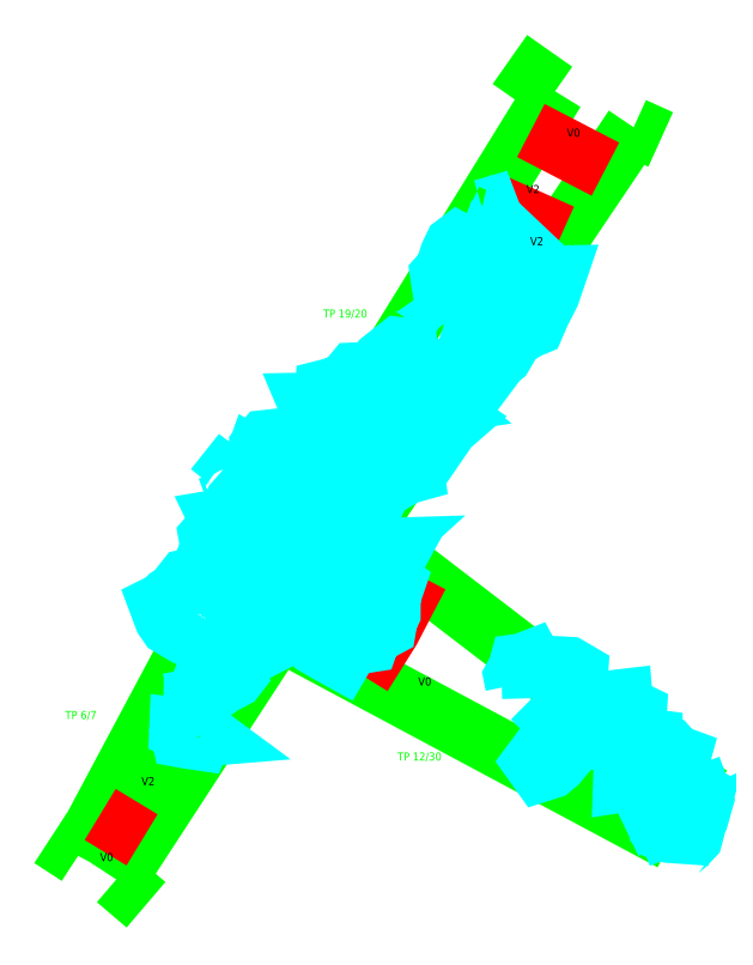
<metadata>
{"format":"dxf","ext":"dxf","renderer":"ezdxf+matplotlib","layout":"modelspace","background":"white","min_lineweight":24,"dpi":150}
</metadata>
<code>
0
SECTION
2
ENTITIES
0
LWPOLYLINE
8
GRABUNGSGRENZE
90
        5
70
     0
43
0
10
0.687
20
-15.91
10
0.5703
20
-15.86
10
-0.6063
20
-17.61
10
0.7929
20
-18.68
10
0.8661
20
-18.57
0
LWPOLYLINE
8
GRABUNGSGRENZE
90
        4
70
     0
43
0
10
0.7348
20
-18.94
10
-0.9643
20
-18.03
10
-1.665
20
-19.11
10
-1.537
20
-19.22
0
LWPOLYLINE
8
GRABUNGSGRENZE
90
        3
70
     0
43
0
10
-1.949
20
-18.93
10
-1.83
20
-19.01
10
-1.329
20
-18.07
0
LWPOLYLINE
8
GRABUNGSGRENZE
90
        3
70
     0
43
0
10
-0.7962
20
-17.37
10
0.2307
20
-15.7
10
0.03554
20
-15.57
0
LWPOLYLINE
8
BEFUND
90
        2
70
     0
43
0
10
0.4483
20
-16.04
10
0.1261
20
-15.87
0
LWPOLYLINE
8
BEFUND
90
        2
70
     0
43
0
10
-0.06093
20
-16.18
10
0.2597
20
-16.32
0
LWPOLYLINE
8
BEFUND
90
        3
70
     0
43
0
10
-0.6027
20
-18.23
10
-0.4795
20
-18.03
10
-0.3573
20
-17.8
0
LWPOLYLINE
8
BEFUND
90
        2
70
     0
43
0
10
-1.554
20
-18.94
10
-1.735
20
-18.83
0
LWPOLYLINE
8
STEINE
90
       13
70
     0
43
0
10
0.3163
20
-18.42
10
0.2075
20
-18.5
10
0.1333
20
-18.6
10
0.1653
20
-18.65
10
0.2118
20
-18.63
10
0.2425
20
-18.61
10
0.2701
20
-18.57
10
0.3033
20
-18.54
10
0.3233
20
-18.51
10
0.359
20
-18.51
10
0.3769
20
-18.48
10
0.3255
20
-18.44
10
0.3163
20
-18.42
0
LWPOLYLINE
8
STEINE
90
        9
70
     0
43
0
10
0.05788
20
-18.27
10
0.0508
20
-18.23
10
0.06975
20
-18.2
10
0.07592
20
-18.18
10
0.09021
20
-18.18
10
0.128
20
-18.16
10
0.1438
20
-18.19
10
0.09165
20
-18.22
10
0.05788
20
-18.27
0
LWPOLYLINE
8
STEINE
90
       10
70
     0
43
0
10
0.1312
20
-18.33
10
0.1289
20
-18.24
10
0.1876
20
-18.2
10
0.2356
20
-18.19
10
0.2917
20
-18.19
10
0.331
20
-18.21
10
0.3189
20
-18.38
10
0.2852
20
-18.4
10
0.2474
20
-18.44
10
0.1312
20
-18.33
0
LWPOLYLINE
8
STEINE
90
        8
70
     0
43
0
10
0.3551
20
-18.44
10
0.3808
20
-18.34
10
0.4548
20
-18.34
10
0.5237
20
-18.33
10
0.5252
20
-18.35
10
0.4587
20
-18.43
10
0.4407
20
-18.48
10
0.3551
20
-18.44
0
LWPOLYLINE
8
STEINE
90
       14
70
     0
43
0
10
0.5927
20
-18.51
10
0.5636
20
-18.51
10
0.5529
20
-18.52
10
0.5233
20
-18.51
10
0.4983
20
-18.51
10
0.4871
20
-18.5
10
0.4908
20
-18.44
10
0.5021
20
-18.42
10
0.498
20
-18.4
10
0.5154
20
-18.39
10
0.5425
20
-18.37
10
0.5848
20
-18.39
10
0.5822
20
-18.43
10
0.6132
20
-18.5
0
LWPOLYLINE
8
STEINE
90
       14
70
     0
43
0
10
0.6132
20
-18.5
10
0.5927
20
-18.51
10
0.5579
20
-18.57
10
0.5261
20
-18.63
10
0.524
20
-18.69
10
0.573
20
-18.68
10
0.6037
20
-18.66
10
0.6109
20
-18.63
10
0.6349
20
-18.61
10
0.6482
20
-18.59
10
0.6538
20
-18.56
10
0.6524
20
-18.55
10
0.6524
20
-18.5
10
0.6132
20
-18.5
0
LWPOLYLINE
8
STEINE
90
       12
70
     0
43
0
10
0.6037
20
-18.66
10
0.6219
20
-18.73
10
0.6254
20
-18.78
10
0.6416
20
-18.81
10
0.68
20
-18.79
10
0.6811
20
-18.73
10
0.7563
20
-18.65
10
0.7743
20
-18.58
10
0.7462
20
-18.57
10
0.7157
20
-18.53
10
0.6963
20
-18.53
10
0.6524
20
-18.55
0
LWPOLYLINE
8
STEINE
90
        7
70
     0
43
0
10
0.7203
20
-18.76
10
0.7464
20
-18.73
10
0.7852
20
-18.7
10
0.8041
20
-18.71
10
0.7606
20
-18.77
10
0.7504
20
-18.79
10
0.7203
20
-18.76
0
LWPOLYLINE
8
STEINE
90
        9
70
     0
43
0
10
0.6543
20
-18.86
10
0.6942
20
-18.79
10
0.7217
20
-18.83
10
0.7436
20
-18.84
10
0.76
20
-18.84
10
0.7619
20
-18.91
10
0.7251
20
-18.91
10
0.6828
20
-18.9
10
0.6543
20
-18.86
0
LWPOLYLINE
8
STEINE
90
        8
70
     0
43
0
10
0.7992
20
-18.86
10
0.7834
20
-18.85
10
0.7948
20
-18.77
10
0.8642
20
-18.75
10
0.8724
20
-18.77
10
0.8606
20
-18.81
10
0.8258
20
-18.83
10
0.7992
20
-18.86
0
LWPOLYLINE
8
STEINE
90
       11
70
     0
43
0
10
0.7602
20
-19
10
0.749
20
-18.98
10
0.7496
20
-18.95
10
0.7389
20
-18.93
10
0.7619
20
-18.91
10
0.8017
20
-18.89
10
0.8421
20
-18.87
10
0.8261
20
-18.93
10
0.797
20
-18.96
10
0.7684
20
-18.98
10
0.7602
20
-19
0
LWPOLYLINE
8
STEINE
90
       11
70
     0
43
0
10
-1.377
20
-18.48
10
-1.394
20
-18.47
10
-1.393
20
-18.45
10
-1.376
20
-18.46
10
-1.334
20
-18.47
10
-1.292
20
-18.47
10
-1.265
20
-18.49
10
-1.295
20
-18.49
10
-1.332
20
-18.49
10
-1.35
20
-18.49
10
-1.377
20
-18.48
0
LWPOLYLINE
8
STEINE
90
        6
70
     0
43
0
10
-1.377
20
-18.48
10
-1.386
20
-18.49
10
-1.384
20
-18.5
10
-1.359
20
-18.5
10
-1.303
20
-18.51
10
-1.295
20
-18.49
0
LWPOLYLINE
8
STEINE
90
       11
70
     0
43
0
10
-1.337
20
-18.2
10
-1.33
20
-18.23
10
-1.332
20
-18.31
10
-1.31
20
-18.31
10
-1.283
20
-18.32
10
-1.267
20
-18.31
10
-1.263
20
-18.27
10
-1.241
20
-18.24
10
-1.263
20
-18.23
10
-1.293
20
-18.21
10
-1.337
20
-18.2
0
LWPOLYLINE
8
STEINE
90
        7
70
     0
43
0
10
-1.24
20
-18.19
10
-1.268
20
-18.18
10
-1.268
20
-18.18
10
-1.275
20
-18.2
10
-1.262
20
-18.2
10
-1.261
20
-18.22
10
-1.241
20
-18.21
0
LWPOLYLINE
8
STEINE
90
       11
70
     0
43
0
10
-1.241
20
-18.21
10
-1.24
20
-18.19
10
-1.227
20
-18.19
10
-1.191
20
-18.19
10
-1.154
20
-18.19
10
-1.143
20
-18.23
10
-1.154
20
-18.24
10
-1.177
20
-18.25
10
-1.194
20
-18.23
10
-1.23
20
-18.22
10
-1.241
20
-18.21
0
LWPOLYLINE
8
STEINE
90
       22
70
     0
43
0
10
-1.255
20
-18
10
-1.268
20
-18.02
10
-1.288
20
-18.03
10
-1.326
20
-18.07
10
-1.362
20
-18.06
10
-1.438
20
-18.01
10
-1.458
20
-17.98
10
-1.482
20
-17.92
10
-1.455
20
-17.91
10
-1.439
20
-17.89
10
-1.411
20
-17.87
10
-1.365
20
-17.81
10
-1.328
20
-17.81
10
-1.294
20
-17.8
10
-1.263
20
-17.83
10
-1.209
20
-17.84
10
-1.18
20
-17.85
10
-1.182
20
-17.87
10
-1.192
20
-17.9
10
-1.197
20
-17.93
10
-1.223
20
-17.96
10
-1.255
20
-18
0
LWPOLYLINE
8
STEINE
90
       10
70
     0
43
0
10
-1.255
20
-18
10
-1.268
20
-18.04
10
-1.252
20
-18.06
10
-1.23
20
-18.06
10
-1.172
20
-18.01
10
-1.157
20
-17.96
10
-1.154
20
-17.95
10
-1.146
20
-17.94
10
-1.169
20
-17.93
10
-1.223
20
-17.96
0
LWPOLYLINE
8
STEINE
90
       15
70
     0
43
0
10
-1.162
20
-18.05
10
-1.15
20
-17.99
10
-1.123
20
-17.92
10
-1.118
20
-17.88
10
-1.104
20
-17.87
10
-1.087
20
-17.85
10
-1.071
20
-17.86
10
-1.016
20
-17.89
10
-0.9707
20
-17.92
10
-0.9198
20
-17.96
10
-0.8948
20
-17.99
10
-0.9465
20
-18.04
10
-0.9843
20
-18.09
10
-1.052
20
-18.12
10
-1.162
20
-18.05
0
LWPOLYLINE
8
STEINE
90
        9
70
     0
43
0
10
-0.9465
20
-18.04
10
-0.9286
20
-18.05
10
-0.8924
20
-18.05
10
-0.8684
20
-18.05
10
-0.8536
20
-18.03
10
-0.8453
20
-18
10
-0.8647
20
-17.97
10
-0.8897
20
-17.97
10
-0.8948
20
-17.99
0
LWPOLYLINE
8
STEINE
90
        7
70
     0
43
0
10
-0.8255
20
-18.03
10
-0.8557
20
-18.06
10
-0.8129
20
-18.09
10
-0.769
20
-18.12
10
-0.6915
20
-18.16
10
-0.6665
20
-18.12
10
-0.6588
20
-18.1
0
LWPOLYLINE
8
STEINE
90
        8
70
     0
43
0
10
-0.832
20
-17.97
10
-0.8356
20
-17.99
10
-0.8255
20
-18.03
10
-0.8215
20
-18.06
10
-0.7633
20
-18.06
10
-0.7153
20
-18.06
10
-0.6913
20
-18.04
10
-0.7065
20
-18
0
LWPOLYLINE
8
STEINE
90
       13
70
     0
43
0
10
-0.6764
20
-18
10
-0.68
20
-18.02
10
-0.6719
20
-18.04
10
-0.6781
20
-18.07
10
-0.6588
20
-18.1
10
-0.573
20
-18.09
10
-0.5617
20
-18.06
10
-0.4979
20
-18.02
10
-0.4912
20
-17.98
10
-0.4794
20
-17.96
10
-0.4787
20
-17.89
10
-0.4587
20
-17.83
10
-0.5209
20
-17.78
0
LWPOLYLINE
8
STEINE
90
       11
70
     0
43
0
10
-0.7155
20
-17.87
10
-0.7099
20
-17.9
10
-0.6854
20
-17.91
10
-0.6686
20
-17.9
10
-0.6517
20
-17.9
10
-0.639
20
-17.9
10
-0.6206
20
-17.89
10
-0.622
20
-17.84
10
-0.6311
20
-17.78
10
-0.6198
20
-17.75
10
-0.6314
20
-17.68
0
LWPOLYLINE
8
STEINE
90
        4
70
     0
43
0
10
-0.6314
20
-17.68
10
-0.5033
20
-17.68
10
-0.532
20
-17.7
10
-0.6198
20
-17.75
0
LWPOLYLINE
8
STEINE
90
       10
70
     0
43
0
10
-0.5209
20
-17.78
10
-0.5903
20
-17.82
10
-0.6311
20
-17.78
10
-0.5683
20
-17.76
10
-0.531
20
-17.73
10
-0.5233
20
-17.71
10
-0.4962
20
-17.71
10
-0.4488
20
-17.71
10
-0.479
20
-17.76
10
-0.5209
20
-17.78
0
LWPOLYLINE
8
STEINE
90
       10
70
     0
43
0
10
-0.7696
20
-17.89
10
-0.7493
20
-17.93
10
-0.7615
20
-17.94
10
-0.8106
20
-17.98
10
-0.832
20
-17.97
10
-0.8534
20
-17.95
10
-0.8564
20
-17.93
10
-0.8768
20
-17.9
10
-0.8287
20
-17.85
10
-0.8021
20
-17.82
0
LWPOLYLINE
8
STEINE
90
       26
70
     0
43
0
10
-0.8276
20
-17.78
10
-0.8021
20
-17.82
10
-0.7793
20
-17.86
10
-0.7854
20
-17.89
10
-0.7696
20
-17.89
10
-0.7344
20
-17.89
10
-0.7155
20
-17.87
10
-0.6772
20
-17.85
10
-0.675
20
-17.79
10
-0.655
20
-17.71
10
-0.6651
20
-17.7
10
-0.6779
20
-17.69
10
-0.6702
20
-17.66
10
-0.662
20
-17.65
10
-0.6645
20
-17.63
10
-0.6532
20
-17.6
10
-0.6914
20
-17.58
10
-0.7364
20
-17.61
10
-0.7772
20
-17.6
10
-0.8139
20
-17.59
10
-0.8267
20
-17.6
10
-0.8594
20
-17.63
10
-0.8891
20
-17.67
10
-0.8774
20
-17.71
10
-0.8591
20
-17.73
10
-0.8276
20
-17.78
0
LWPOLYLINE
8
STEINE
90
        8
70
     0
43
0
10
-0.8591
20
-17.73
10
-0.8949
20
-17.74
10
-0.9168
20
-17.76
10
-0.9685
20
-17.84
10
-0.9716
20
-17.84
10
-0.9272
20
-17.84
10
-0.8935
20
-17.84
10
-0.8276
20
-17.78
0
LWPOLYLINE
8
STEINE
90
        6
70
     0
43
0
10
-0.655
20
-17.71
10
-0.6427
20
-17.72
10
-0.6314
20
-17.68
10
-0.6421
20
-17.66
10
-0.661
20
-17.67
10
-0.6651
20
-17.7
0
LWPOLYLINE
8
STEINE
90
        5
70
     0
43
0
10
-0.6532
20
-17.6
10
-0.6487
20
-17.64
10
-0.6308
20
-17.63
10
-0.6358
20
-17.59
10
-0.6532
20
-17.6
0
LWPOLYLINE
8
STEINE
90
        7
70
     0
43
0
10
-0.6358
20
-17.59
10
-0.6119
20
-17.6
10
-0.6047
20
-17.56
10
-0.5933
20
-17.52
10
-0.6045
20
-17.5
10
-0.6443
20
-17.49
10
-0.6576
20
-17.48
0
LWPOLYLINE
8
STEINE
90
        6
70
     0
43
0
10
-0.9685
20
-17.84
10
-0.9684
20
-17.77
10
-0.9898
20
-17.77
10
-1.015
20
-17.83
10
-0.9895
20
-17.84
10
-0.9685
20
-17.84
0
LWPOLYLINE
8
STEINE
90
       11
70
     0
43
0
10
-1.104
20
-17.87
10
-1.128
20
-17.85
10
-1.127
20
-17.81
10
-1.133
20
-17.78
10
-1.101
20
-17.76
10
-1.073
20
-17.76
10
-1.065
20
-17.78
10
-1.057
20
-17.79
10
-1.058
20
-17.81
10
-1.05
20
-17.84
10
-1.071
20
-17.86
0
LWPOLYLINE
8
STEINE
90
        5
70
     0
43
0
10
-1.037
20
-17.74
10
-1.045
20
-17.76
10
-1.037
20
-17.78
10
-1.047
20
-17.79
10
-1.057
20
-17.79
0
LWPOLYLINE
8
STEINE
90
        7
70
     0
43
0
10
-1.019
20
-17.69
10
-1.01
20
-17.68
10
-1.038
20
-17.66
10
-1.038
20
-17.63
10
-1.072
20
-17.67
10
-1.083
20
-17.7
10
-1.073
20
-17.76
0
LWPOLYLINE
8
STEINE
90
        9
70
     0
43
0
10
-1.019
20
-17.69
10
-0.981
20
-17.69
10
-0.9371
20
-17.71
10
-0.9811
20
-17.75
10
-1.02
20
-17.75
10
-1.037
20
-17.74
10
-1.05
20
-17.73
10
-1.032
20
-17.69
10
-1.019
20
-17.69
0
LWPOLYLINE
8
STEINE
90
       14
70
     0
43
0
10
-1.302
20
-17.78
10
-1.281
20
-17.79
10
-1.172
20
-17.82
10
-1.156
20
-17.78
10
-1.123
20
-17.69
10
-1.113
20
-17.67
10
-1.122
20
-17.62
10
-1.175
20
-17.63
10
-1.199
20
-17.6
10
-1.206
20
-17.59
10
-1.245
20
-17.6
10
-1.267
20
-17.63
10
-1.259
20
-17.67
10
-1.302
20
-17.78
0
LWPOLYLINE
8
STEINE
90
        5
70
     0
43
0
10
-1.206
20
-17.59
10
-1.222
20
-17.55
10
-1.158
20
-17.54
10
-1.113
20
-17.61
10
-1.122
20
-17.62
0
LWPOLYLINE
8
STEINE
90
        9
70
     0
43
0
10
-0.8594
20
-17.63
10
-0.894
20
-17.57
10
-0.9495
20
-17.51
10
-1.007
20
-17.56
10
-1.033
20
-17.58
10
-1
20
-17.63
10
-0.9682
20
-17.68
10
-0.934
20
-17.69
10
-0.8774
20
-17.71
0
LWPOLYLINE
8
STEINE
90
        4
70
     0
43
0
10
-0.9805
20
-17.68
10
-1.043
20
-17.6
10
-1.053
20
-17.6
10
-1.038
20
-17.63
0
LWPOLYLINE
8
STEINE
90
        2
70
     0
43
0
10
-1.01
20
-17.68
10
-0.9805
20
-17.68
0
LWPOLYLINE
8
STEINE
90
        6
70
     0
43
0
10
-1.242
20
-17.42
10
-1.198
20
-17.36
10
-1.155
20
-17.4
10
-1.167
20
-17.43
10
-1.221
20
-17.43
10
-1.242
20
-17.42
0
LWPOLYLINE
8
STEINE
90
        5
70
     0
43
0
10
-1.188
20
-17.33
10
-1.171
20
-17.35
10
-1.165
20
-17.36
10
-1.179
20
-17.36
10
-1.188
20
-17.33
0
LWPOLYLINE
8
STEINE
90
        8
70
     0
43
0
10
-1.031
20
-17.4
10
-1.081
20
-17.4
10
-1.149
20
-17.47
10
-1.158
20
-17.51
10
-1.095
20
-17.54
10
-1.062
20
-17.53
10
-1.041
20
-17.51
10
-1.031
20
-17.4
0
LWPOLYLINE
8
STEINE
90
       11
70
     0
43
0
10
-1.016
20
-17.39
10
-1.045
20
-17.37
10
-1.034
20
-17.3
10
-1.033
20
-17.27
10
-1.04
20
-17.23
10
-1.02
20
-17.21
10
-0.9928
20
-17.21
10
-0.9118
20
-17.26
10
-0.8817
20
-17.28
10
-0.918
20
-17.32
10
-0.9293
20
-17.35
0
LWPOLYLINE
8
STEINE
90
       13
70
     0
43
0
10
-1.016
20
-17.39
10
-1.004
20
-17.37
10
-0.9293
20
-17.35
10
-0.8624
20
-17.34
10
-0.8482
20
-17.36
10
-0.8274
20
-17.43
10
-0.8448
20
-17.47
10
-0.876
20
-17.49
10
-0.8923
20
-17.48
10
-0.9321
20
-17.48
10
-0.977
20
-17.46
10
-1.018
20
-17.46
10
-1.016
20
-17.39
0
LWPOLYLINE
8
STEINE
90
        6
70
     0
43
0
10
-0.8597
20
-17.23
10
-0.8117
20
-17.23
10
-0.8291
20
-17.28
10
-0.8303
20
-17.32
10
-0.8273
20
-17.35
10
-0.8482
20
-17.36
0
LWPOLYLINE
8
STEINE
90
        3
70
     0
43
0
10
-0.8597
20
-17.23
10
-0.8821
20
-17.23
10
-0.9118
20
-17.26
0
LWPOLYLINE
8
STEINE
90
        6
70
     0
43
0
10
-1.034
20
-17.3
10
-1.065
20
-17.29
10
-1.073
20
-17.31
10
-1.066
20
-17.34
10
-1.07
20
-17.37
10
-1.045
20
-17.37
0
LWPOLYLINE
8
STEINE
90
        4
70
     0
43
0
10
-0.8273
20
-17.35
10
-0.7885
20
-17.38
10
-0.7462
20
-17.38
10
-0.7447
20
-17.42
0
LWPOLYLINE
8
STEINE
90
       12
70
     0
43
0
10
-0.7447
20
-17.42
10
-0.787
20
-17.41
10
-0.8132
20
-17.47
10
-0.7704
20
-17.51
10
-0.6893
20
-17.55
10
-0.6663
20
-17.53
10
-0.6658
20
-17.5
10
-0.6576
20
-17.48
10
-0.6739
20
-17.47
10
-0.6948
20
-17.45
10
-0.7161
20
-17.43
10
-0.7447
20
-17.42
0
LWPOLYLINE
8
STEINE
90
       12
70
     0
43
0
10
-0.6739
20
-17.47
10
-0.6427
20
-17.43
10
-0.6247
20
-17.39
10
-0.5823
20
-17.36
10
-0.5628
20
-17.31
10
-0.5827
20
-17.29
10
-0.6138
20
-17.28
10
-0.6739
20
-17.24
10
-0.7153
20
-17.25
10
-0.7384
20
-17.32
10
-0.7563
20
-17.35
10
-0.7885
20
-17.38
0
LWPOLYLINE
8
STEINE
90
       10
70
     0
43
0
10
-0.633
20
-17.46
10
-0.6044
20
-17.41
10
-0.5706
20
-17.39
10
-0.5272
20
-17.34
10
-0.492
20
-17.36
10
-0.4701
20
-17.37
10
-0.514
20
-17.41
10
-0.5468
20
-17.48
10
-0.6183
20
-17.48
10
-0.633
20
-17.46
0
LWPOLYLINE
8
STEINE
90
        7
70
     0
43
0
10
-0.5806
20
-17.26
10
-0.553
20
-17.24
10
-0.4703
20
-17.23
10
-0.4597
20
-17.26
10
-0.4679
20
-17.29
10
-0.5531
20
-17.28
10
-0.5806
20
-17.26
0
LWPOLYLINE
8
STEINE
90
        7
70
     0
43
0
10
-0.4619
20
-17.34
10
-0.4205
20
-17.32
10
-0.3847
20
-17.29
10
-0.3767
20
-17.35
10
-0.4114
20
-17.36
10
-0.4451
20
-17.38
10
-0.4619
20
-17.34
0
LWPOLYLINE
8
STEINE
90
        8
70
     0
43
0
10
-0.4546
20
-17.3
10
-0.4428
20
-17.25
10
-0.4539
20
-17.19
10
-0.4048
20
-17.13
10
-0.3635
20
-17.16
10
-0.3697
20
-17.19
10
-0.4025
20
-17.28
10
-0.4546
20
-17.3
0
LWPOLYLINE
8
STEINE
90
       15
70
     0
43
0
10
-0.5508
20
-17.16
10
-0.583
20
-17.19
10
-0.6433
20
-17.2
10
-0.703
20
-17.22
10
-0.7352
20
-17.23
10
-0.7545
20
-17.2
10
-0.786
20
-17.15
10
-0.8176
20
-17.1
10
-0.8394
20
-17.05
10
-0.7644
20
-17.05
10
-0.691
20
-17.06
10
-0.6685
20
-17.06
10
-0.6078
20
-17.07
10
-0.5721
20
-17.08
10
-0.5441
20
-17.1
0
LWPOLYLINE
8
STEINE
90
       10
70
     0
43
0
10
-0.5508
20
-17.16
10
-0.586
20
-17.13
10
-0.5441
20
-17.1
10
-0.4761
20
-17.03
10
-0.4419
20
-17.06
10
-0.4409
20
-17.08
10
-0.4262
20
-17.1
10
-0.4544
20
-17.15
10
-0.4871
20
-17.19
10
-0.5508
20
-17.16
0
LWPOLYLINE
8
STEINE
90
        7
70
     0
43
0
10
-0.6685
20
-17.06
10
-0.6567
20
-17.03
10
-0.6246
20
-17.03
10
-0.6082
20
-17.02
10
-0.5893
20
-17.02
10
-0.5837
20
-17.04
10
-0.6078
20
-17.07
0
LWPOLYLINE
8
STEINE
90
        7
70
     0
43
0
10
-0.6082
20
-17.02
10
-0.6167
20
-16.92
10
-0.6366
20
-16.92
10
-0.6632
20
-16.95
10
-0.7097
20
-16.98
10
-0.7618
20
-16.99
10
-0.7644
20
-17.05
0
LWPOLYLINE
8
STEINE
90
        5
70
     0
43
0
10
-0.5438
20
-16.94
10
-0.5657
20
-16.97
10
-0.5857
20
-17.01
10
-0.5541
20
-17
10
-0.5377
20
-16.99
0
LWPOLYLINE
8
STEINE
90
       12
70
     0
43
0
10
-0.5377
20
-16.99
10
-0.5438
20
-16.94
10
-0.534
20
-16.91
10
-0.5125
20
-16.86
10
-0.4537
20
-16.82
10
-0.4455
20
-16.82
10
-0.4078
20
-16.84
10
-0.3976
20
-16.85
10
-0.3855
20
-16.91
10
-0.4423
20
-17
10
-0.5342
20
-17
10
-0.5377
20
-16.99
0
LWPOLYLINE
8
STEINE
90
        9
70
     0
43
0
10
-0.3549
20
-17.19
10
-0.3124
20
-17.09
10
-0.2843
20
-17.08
10
-0.2455
20
-17.08
10
-0.1884
20
-17.12
10
-0.2283
20
-17.16
10
-0.2887
20
-17.24
10
-0.3228
20
-17.23
10
-0.3549
20
-17.19
0
LWPOLYLINE
8
STEINE
90
        6
70
     0
43
0
10
-0.3317
20
-17.05
10
-0.3266
20
-17.04
10
-0.2898
20
-17.04
10
-0.2664
20
-17.06
10
-0.3133
20
-17.06
10
-0.3317
20
-17.05
0
LWPOLYLINE
8
STEINE
90
        5
70
     0
43
0
10
-0.2755
20
-17.01
10
-0.275
20
-17.03
10
-0.3148
20
-17.02
10
-0.3081
20
-17
10
-0.2755
20
-17.01
0
LWPOLYLINE
8
STEINE
90
       11
70
     0
43
0
10
-0.2337
20
-17.07
10
-0.2286
20
-17.04
10
-0.2478
20
-16.97
10
-0.2171
20
-16.92
10
-0.1931
20
-16.89
10
-0.1354
20
-16.9
10
-0.1018
20
-16.93
10
-0.1366
20
-17
10
-0.1714
20
-17.01
10
-0.22
20
-17.07
10
-0.2337
20
-17.07
0
LWPOLYLINE
8
STEINE
90
       10
70
     0
43
0
10
-0.1318
20
-16.88
10
-0.1087
20
-16.8
10
-0.05139
20
-16.72
10
-0.02697
20
-16.76
10
0.0393
20
-16.79
10
0.004999
20
-16.85
10
-0.01596
20
-16.87
10
-0.06865
20
-16.94
10
-0.09308
20
-16.9
10
-0.1318
20
-16.88
0
LWPOLYLINE
8
STEINE
90
       15
70
     0
43
0
10
0.0532
20
-16.73
10
0.04306
20
-16.69
10
0.01556
20
-16.66
10
0.0489
20
-16.58
10
0.05098
20
-16.56
10
0.0776
20
-16.51
10
0.1598
20
-16.5
10
0.2368
20
-16.5
10
0.2091
20
-16.58
10
0.1666
20
-16.67
10
0.1435
20
-16.72
10
0.1155
20
-16.73
10
0.09195
20
-16.74
10
0.0634
20
-16.73
10
0.0532
20
-16.73
0
LWPOLYLINE
8
STEINE
90
       11
70
     0
43
0
10
-0.2843
20
-16.82
10
-0.2887
20
-16.75
10
-0.3024
20
-16.71
10
-0.2299
20
-16.66
10
-0.2003
20
-16.67
10
-0.1764
20
-16.7
10
-0.1591
20
-16.75
10
-0.174
20
-16.8
10
-0.2266
20
-16.82
10
-0.2471
20
-16.83
10
-0.2843
20
-16.82
0
LWPOLYLINE
8
STEINE
90
       14
70
     0
43
0
10
-0.1093
20
-16.59
10
-0.1598
20
-16.56
10
-0.2638
20
-16.52
10
-0.2663
20
-16.5
10
-0.2438
20
-16.47
10
-0.2253
20
-16.41
10
-0.2053
20
-16.37
10
-0.1905
20
-16.36
10
-0.1722
20
-16.37
10
-0.1866
20
-16.42
10
-0.1703
20
-16.44
10
-0.08971
20
-16.48
10
-0.07241
20
-16.5
10
-0.1093
20
-16.59
0
LWPOLYLINE
8
STEINE
90
        7
70
     0
43
0
10
-0.03043
20
-16.43
10
-0.06214
20
-16.47
10
-0.08352
20
-16.44
10
-0.05478
20
-16.36
10
-0.02725
20
-16.37
10
-0.008911
20
-16.39
10
-0.01764
20
-16.41
0
LWPOLYLINE
8
STEINE
90
       10
70
     0
43
0
10
-0.01764
20
-16.41
10
-0.03091
20
-16.42
10
-0.03043
20
-16.43
10
-0.03043
20
-16.43
10
-0.02074
20
-16.44
10
-0.002381
20
-16.44
10
0.0221
20
-16.45
10
0.05125
20
-16.42
10
0.01098
20
-16.4
10
-0.01764
20
-16.41
0
LWPOLYLINE
8
STEINE
90
        4
70
     0
43
0
10
-0.02074
20
-16.44
10
-0.0499
20
-16.47
10
-0.0137
20
-16.49
10
-0.002381
20
-16.44
0
LWPOLYLINE
8
STEINE
90
        6
70
     0
43
0
10
0.05831
20
-16.46
10
0.06957
20
-16.44
10
0.08386
20
-16.44
10
0.09812
20
-16.46
10
0.08635
20
-16.48
10
0.05831
20
-16.46
0
LWPOLYLINE
8
STEINE
90
        5
70
     0
43
0
10
0.06965
20
-16.4
10
0.01619
20
-16.34
10
0.02236
20
-16.31
10
0.09214
20
-16.38
10
0.06965
20
-16.4
0
LWPOLYLINE
8
STEINE
90
        5
70
     0
43
0
10
-0.08257
20
-16.21
10
-0.055
20
-16.21
10
-0.0484
20
-16.22
10
-0.07444
20
-16.23
10
-0.08257
20
-16.21
0
INSERT
8
STEINESCHRAFF
2
*X1
10
0
20
0
30
0
41
0.01
42
0.01
43
0.01
0
TEXT
8
0
10
-0.3608
20
-18.27
30
0
40
0.035
1
V0
0
TEXT
8
0
10
-1.556
20
-18.7
30
0
40
0.035
1
V2
0
TEXT
8
0
10
0.1069
20
-16.15
30
0
40
0.035
1
V2
0
TEXT
8
0
10
0.1232
20
-16.37
30
0
40
0.035
1
V2
0
TEXT
8
0
10
0.2818
20
-15.9
30
0
40
0.035
1
V0
0
TEXT
8
0
10
-1.735
20
-19.03
30
0
40
0.035
1
V0
0
INSERT
8
TPROFIL
2
PFEIL
10
-0.2713
20
-18.46
30
0
41
0.01
42
0.01
43
0.01
50
262.3
0
INSERT
8
TPROFIL
2
PFEIL
10
-1.569
20
-18.44
30
0
41
0.01
42
0.01
43
0.01
50
174.7
0
INSERT
8
TPROFIL
2
PFEIL
10
-0.4177
20
-16.68
30
0
41
0.01
42
0.01
43
0.01
50
179.7
0
TEXT
8
TPROFIL
10
-0.7715
20
-16.68
30
0
40
0.035
1
TP 19/20
0
TEXT
8
TPROFIL
10
-0.4502
20
-18.6
30
0
40
0.035
1
TP 12/30
0
TEXT
8
TPROFIL
10
-1.886
20
-18.42
30
0
40
0.035
1
TP 6/7
0
ENDSEC
0
EOF

</code>
